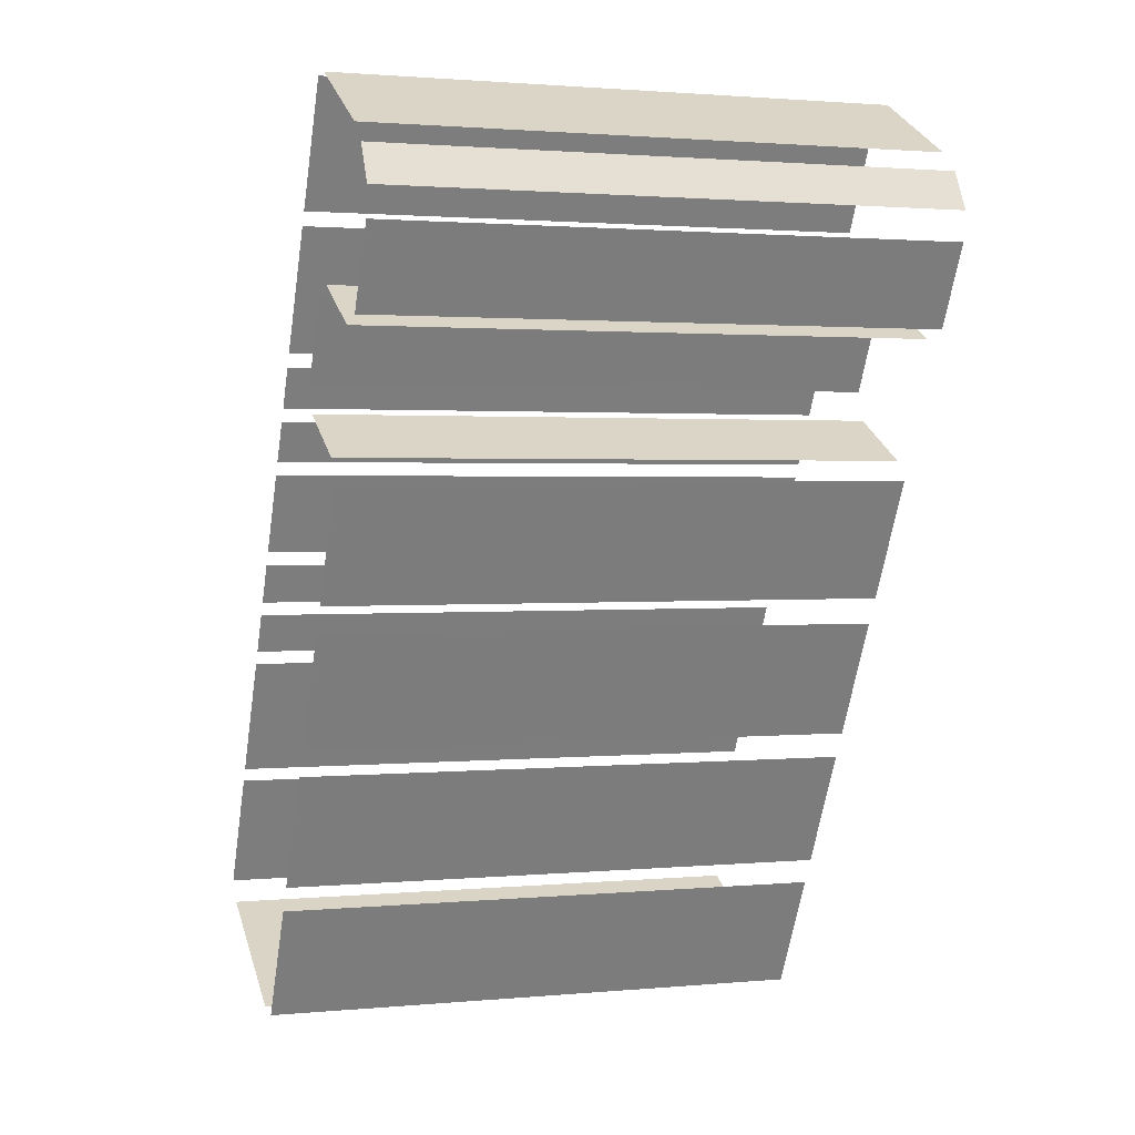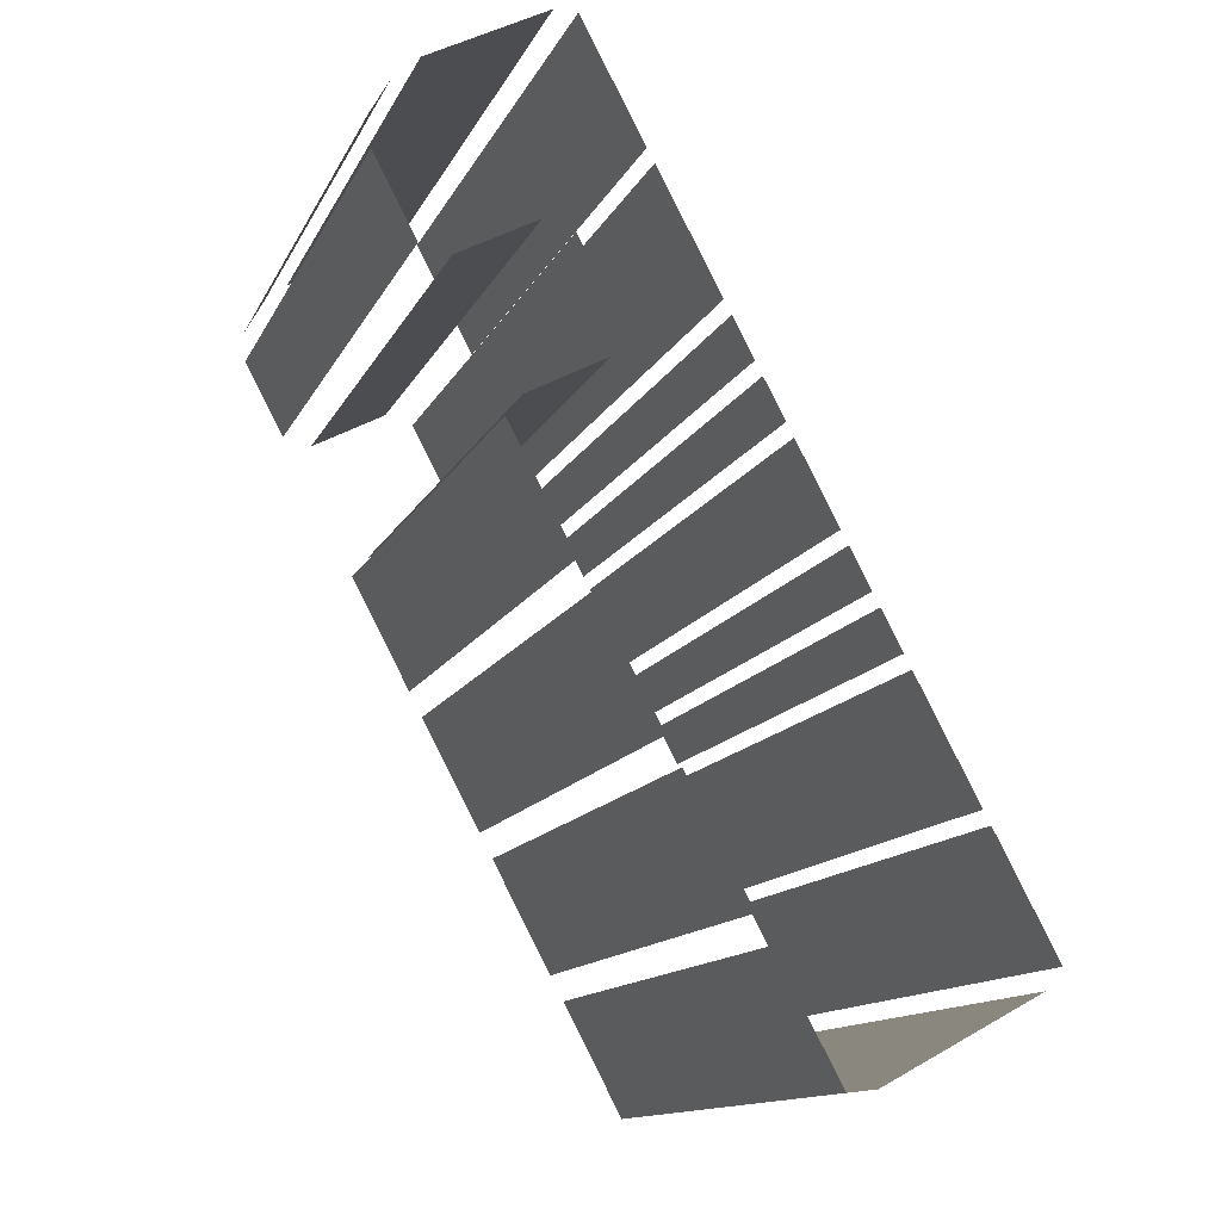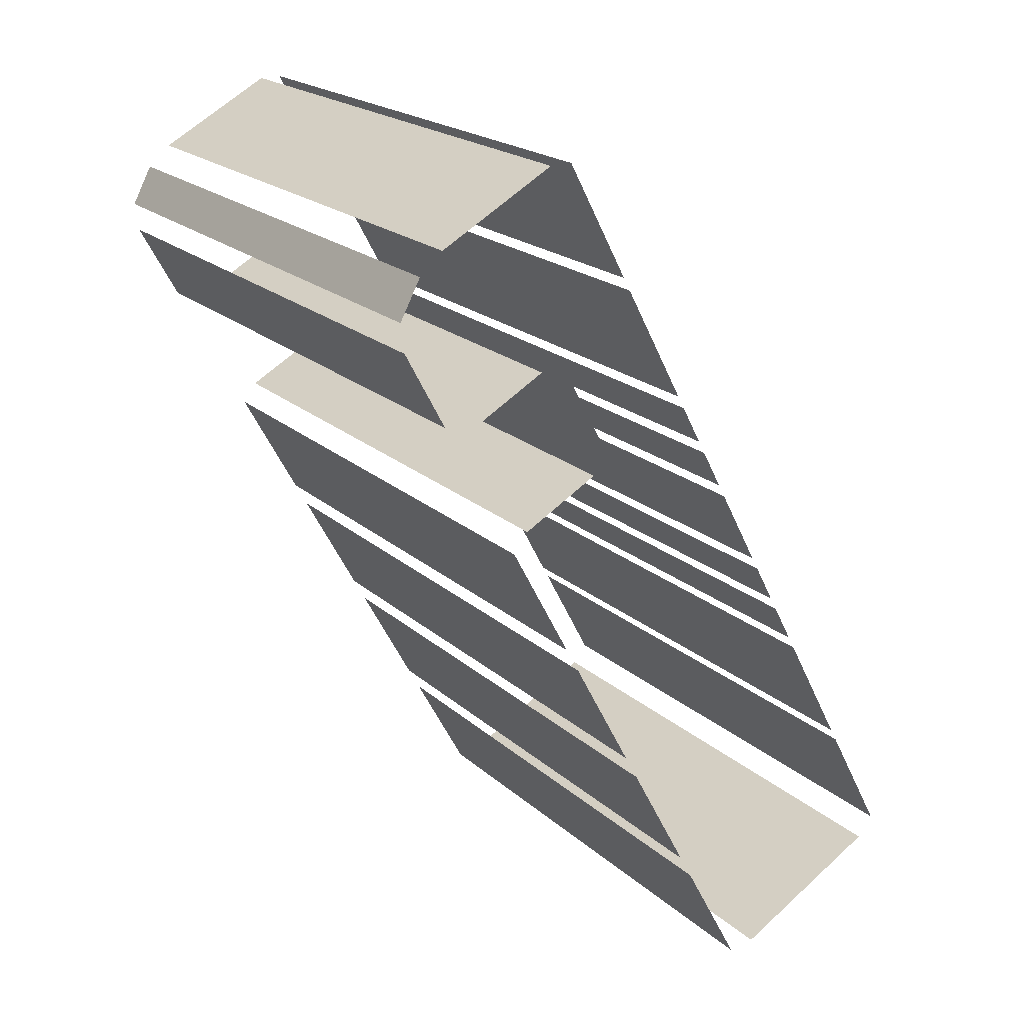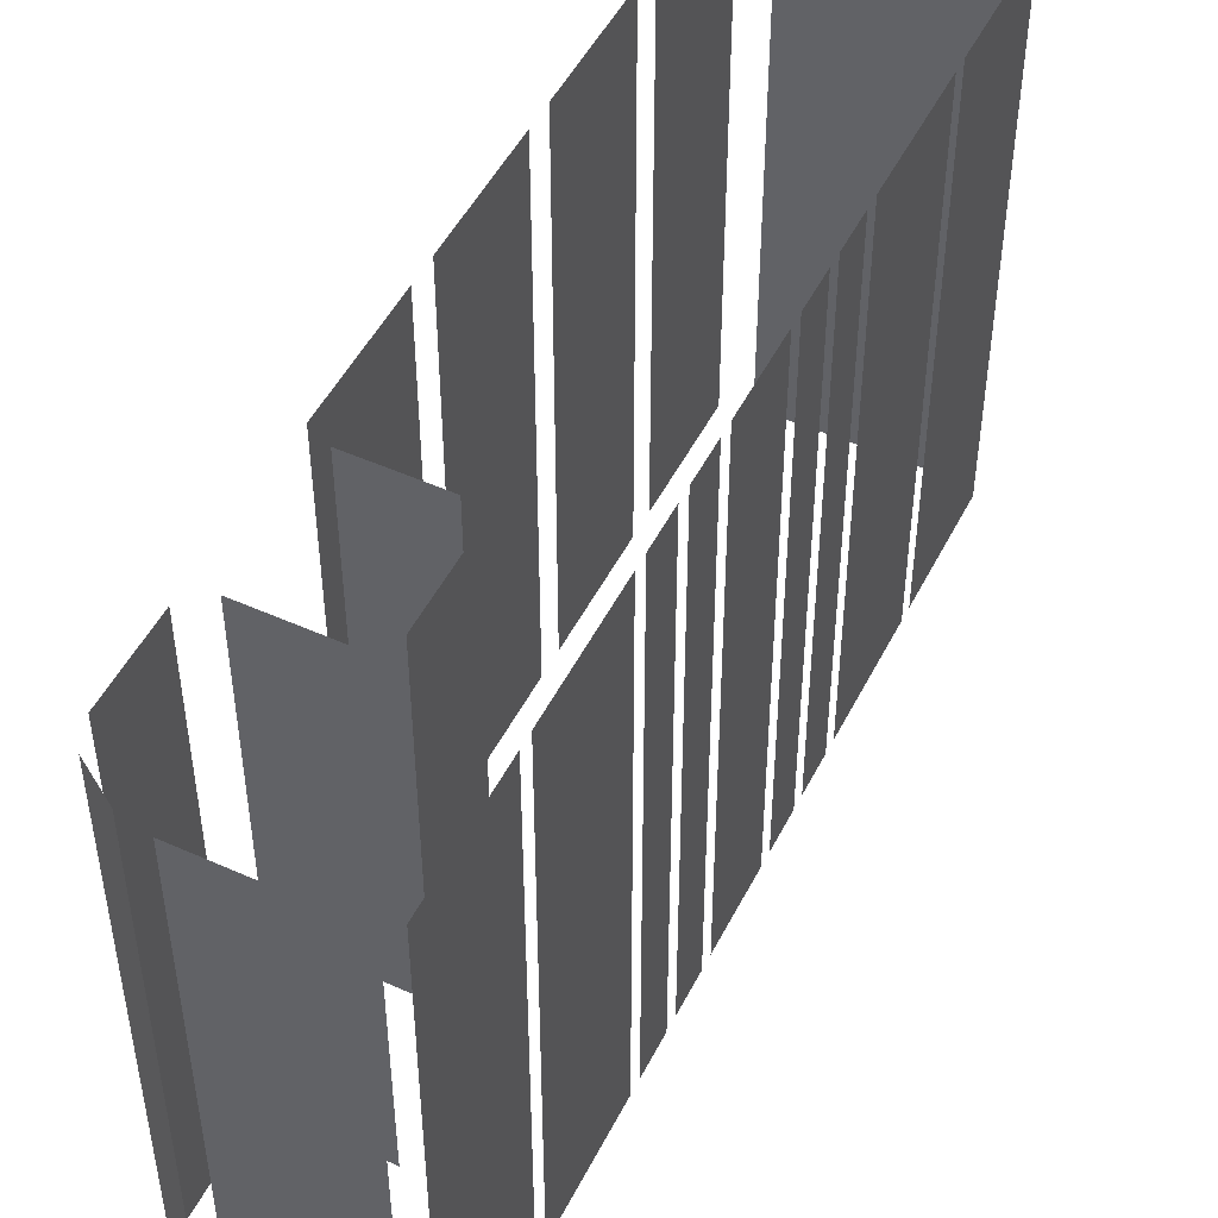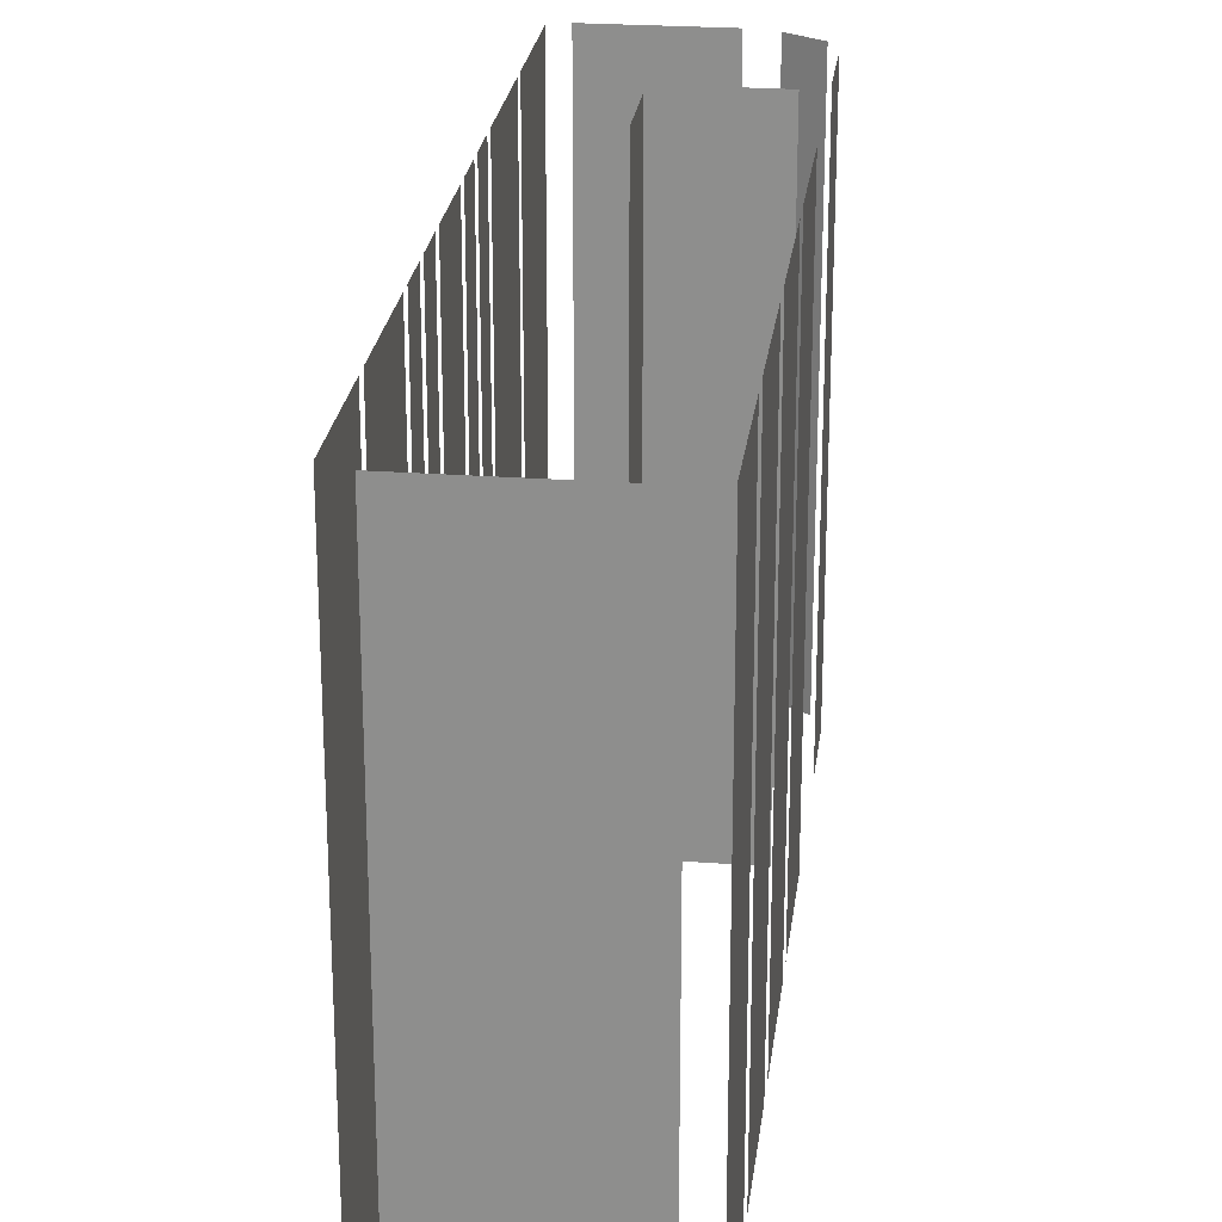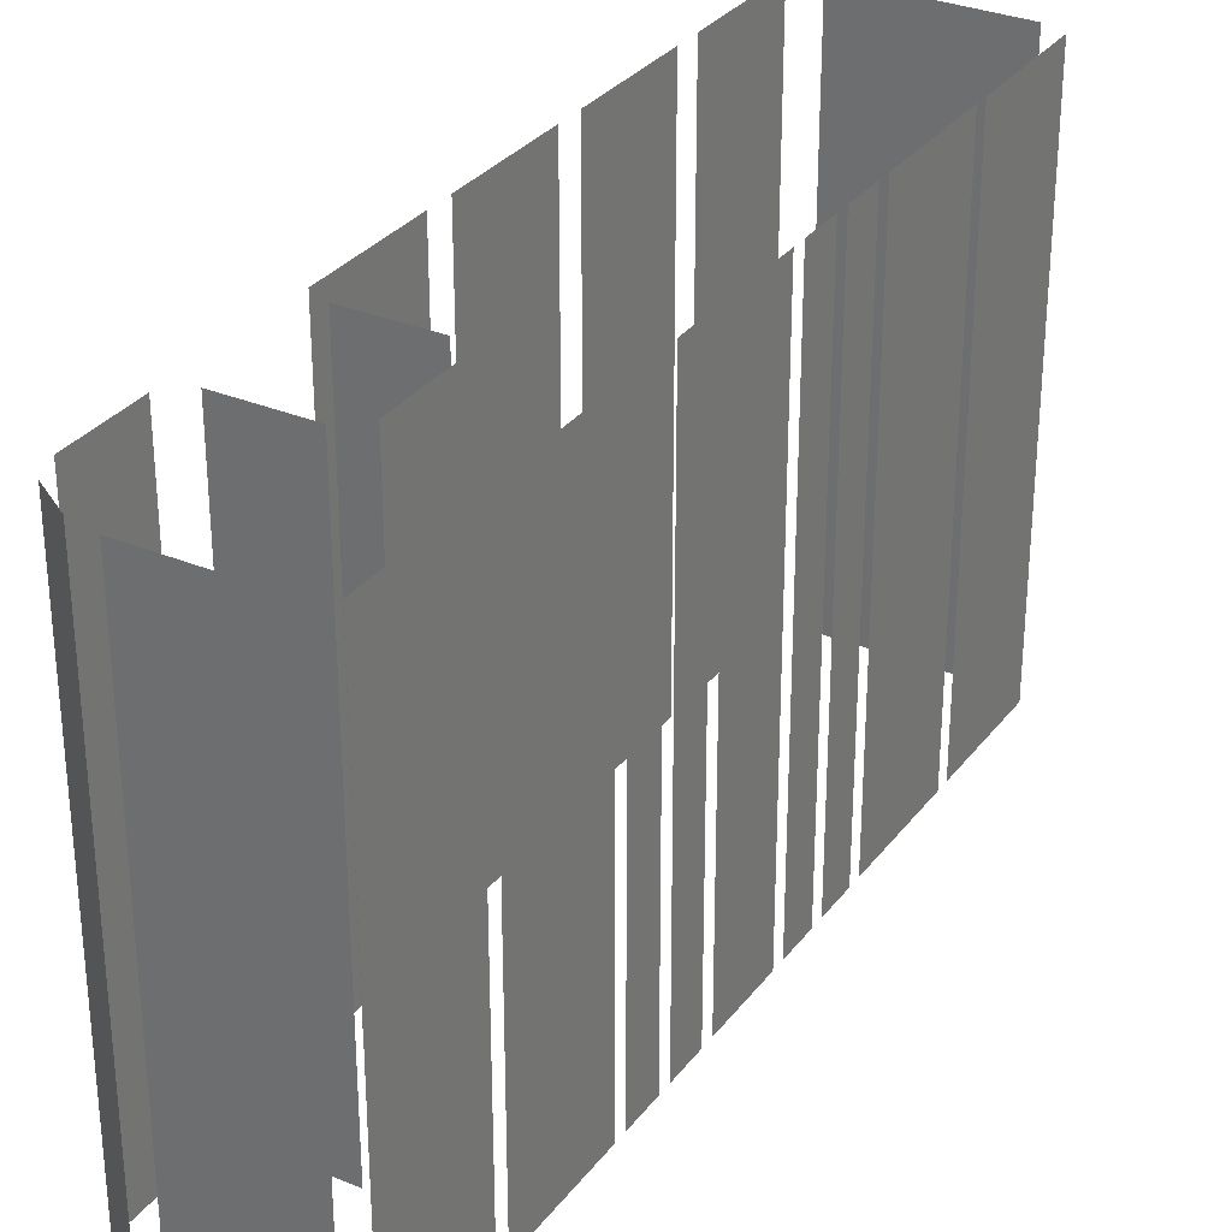
<metadata>
{"format":"obj","ext":"obj","renderer":"f3d","projection":"perspective","resolution":1024,"background":"white","views":[{"elev":1.6,"azim":71.2,"up":"+Y"},{"elev":-13.5,"azim":161.6,"up":"+Y"},{"elev":21.0,"azim":146.4,"up":"+Y"},{"elev":49.8,"azim":178.1,"up":"+Z"},{"elev":24.1,"azim":-21.3,"up":"+Z"},{"elev":31.2,"azim":-177.5,"up":"+Z"}]}
</metadata>
<code>
o geometryt000010000010000110010110000110000110100000100100st51
v 446.6 -226.1 612.1
v 444.6 -229.9 612.1
v 444.6 -229.9 630.6
v 446.6 -226.1 630.6
v 448.9 -221.9 630.6
v 448.9 -221.9 612.1
v 446.9 -225.7 612.1
v 446.9 -225.7 630.6
v 449.8 -220.1 630.6
v 449.8 -220.1 612.1
v 449.2 -221.4 612.1
v 449.2 -221.4 630.6
v 450.7 -218.4 630.6
v 450.7 -218.4 612.1
v 450.1 -219.7 612.1
v 450.1 -219.7 630.6
v 452.3 -215.5 612.1
v 451 -218 612.1
v 451 -218 630.6
v 452.3 -215.5 630.6
v 453.2 -213.8 630.6
v 453.2 -213.8 612.1
v 452.6 -215 612.1
v 452.6 -215 630.6
v 454.2 -212 612.1
v 453.5 -213.3 612.1
v 453.5 -213.3 630.6
v 454.2 -212 630.6
v 456.4 -207.8 630.6
v 456.4 -207.8 612.1
v 454.4 -211.6 612.1
v 454.4 -211.6 630.6
v 458 -204.8 630.6
v 458.7 -203.5 612.1
v 456.7 -207.4 612.1
v 458.7 -203.5 630.6
v 456.7 -207.4 630.6
v 445.2 -230.6 612.1
v 450.2 -233.3 612.1
v 450.2 -233.3 630.6
v 445.2 -230.6 630.6
v 451.2 -233.4 630.6
v 451.2 -233.4 612.1
v 453.2 -229.6 612.1
v 453.2 -229.6 630.6
v 453.7 -228.8 630.6
v 453.7 -228.8 612.1
v 455.7 -225 612.1
v 455.7 -225 630.6
v 456.2 -224.1 612.1
v 458.2 -220.3 612.1
v 458.2 -220.3 630.6
v 456.2 -224.1 630.6
v 458.7 -219.5 630.6
v 458.7 -219.5 612.1
v 460.7 -215.7 612.1
v 460.7 -215.7 630.6
v 460.2 -215 630.6
v 460.2 -215 612.1
v 457.7 -213.6 612.1
v 457.7 -213.6 630.6
v 457.4 -212.7 630.6
v 457.4 -212.7 612.1
v 458.7 -210.1 612.1
v 458.7 -210.1 630.6
v 463.2 -205.6 630.6
v 463.2 -205.6 612.1
v 459.4 -203.5 612.1
v 459.4 -203.5 630.6
v 459.7 -209.9 612.1
v 462.3 -211.2 612.1
v 462.3 -211.2 630.6
v 459.7 -209.9 630.6
v 463.9 -209.7 630.6
v 463.2 -211 612.1
v 464.6 -208.5 612.1
v 463.2 -211 630.6
v 464.6 -208.5 630.6
v 464.7 -207.5 612.1
v 464 -206.3 612.1
v 464 -206.3 630.6
v 464.7 -207.5 630.6
f 1 2 3
f 4 1 3
f 5 6 7
f 5 7 8
f 9 10 11
f 9 11 12
f 13 14 15
f 13 15 16
f 17 18 19
f 20 17 19
f 21 22 23
f 21 23 24
f 25 26 27
f 28 25 27
f 29 30 31
f 29 31 32
f 33 34 35
f 36 34 33
f 33 35 37
f 38 39 40
f 41 38 40
f 42 43 44
f 42 44 45
f 46 47 48
f 46 48 49
f 50 51 52
f 53 50 52
f 54 55 56
f 54 56 57
f 58 59 60
f 58 60 61
f 62 63 64
f 62 64 65
f 66 67 68
f 66 68 69
f 70 71 72
f 73 70 72
f 74 75 76
f 77 75 74
f 74 76 78
f 79 80 81
f 82 79 81

</code>
